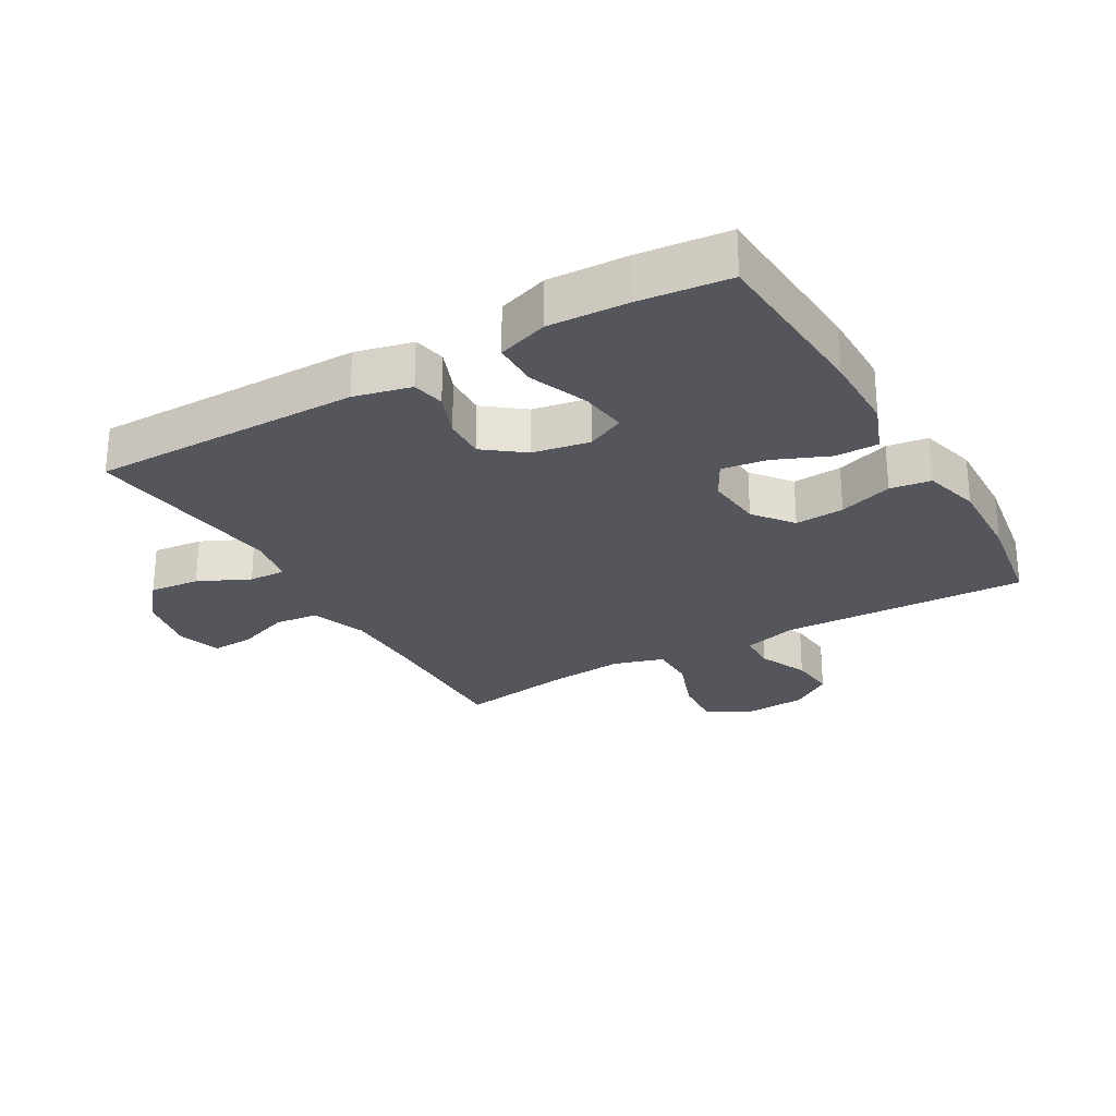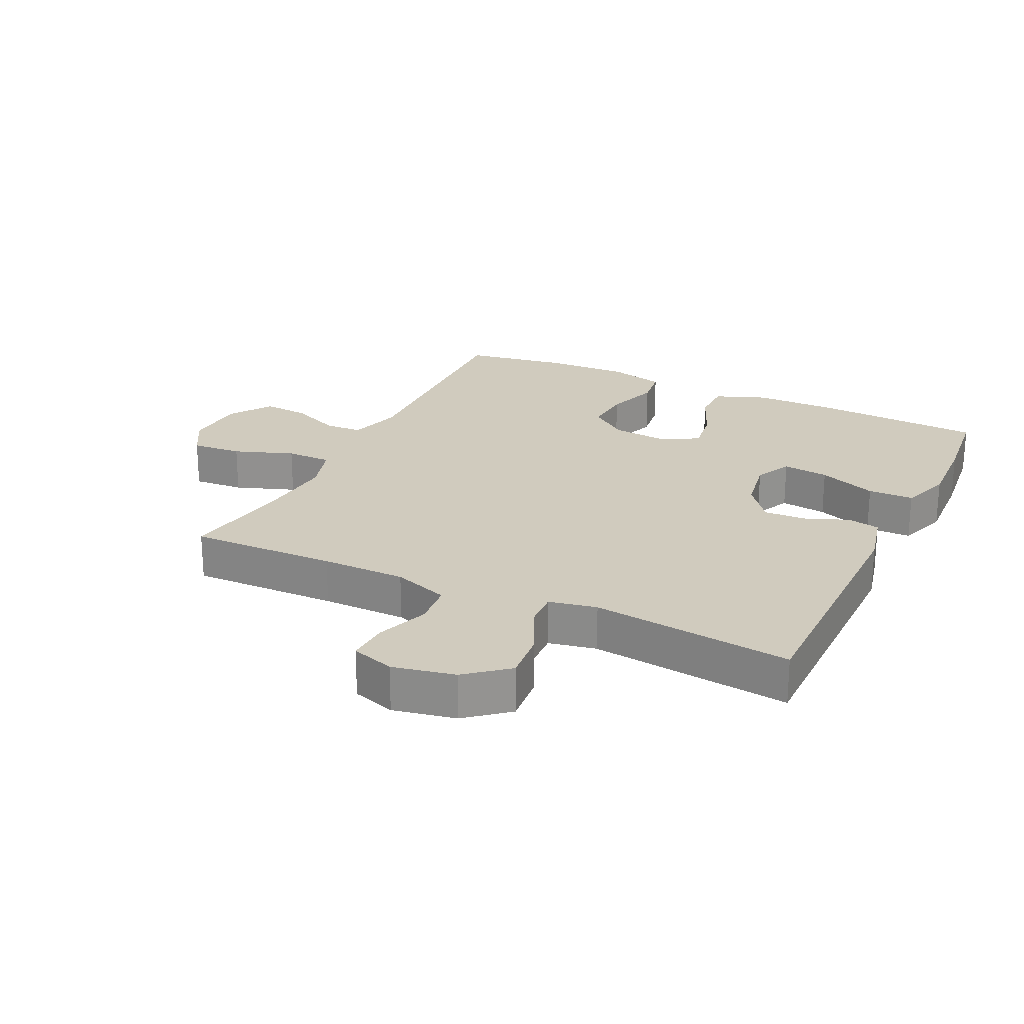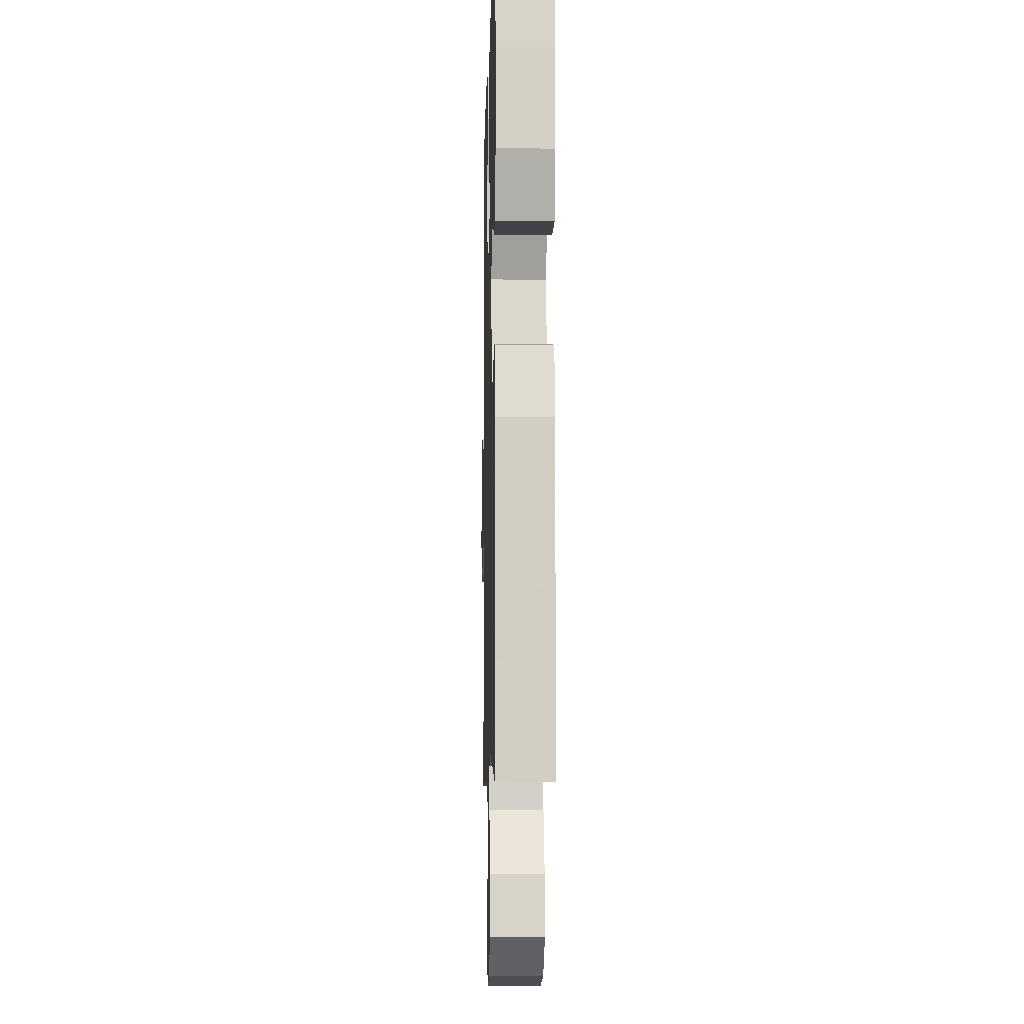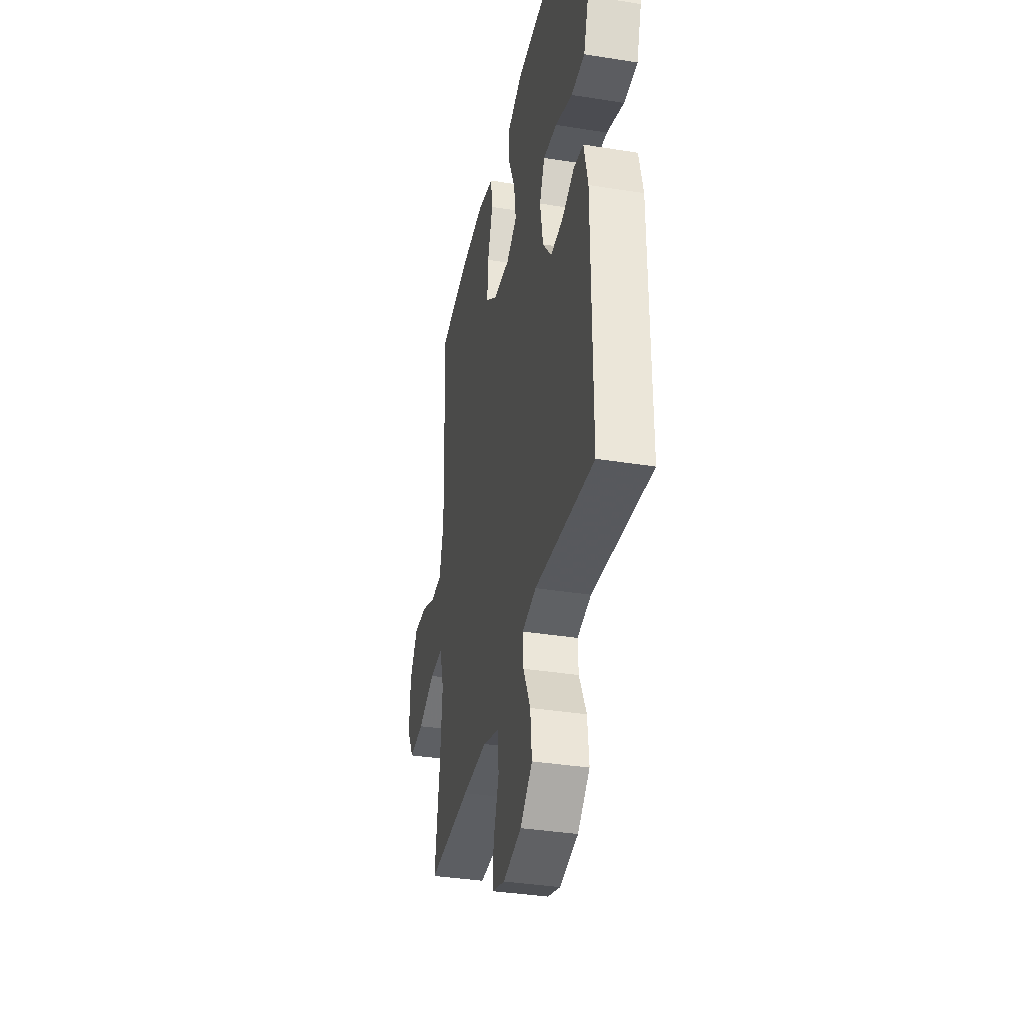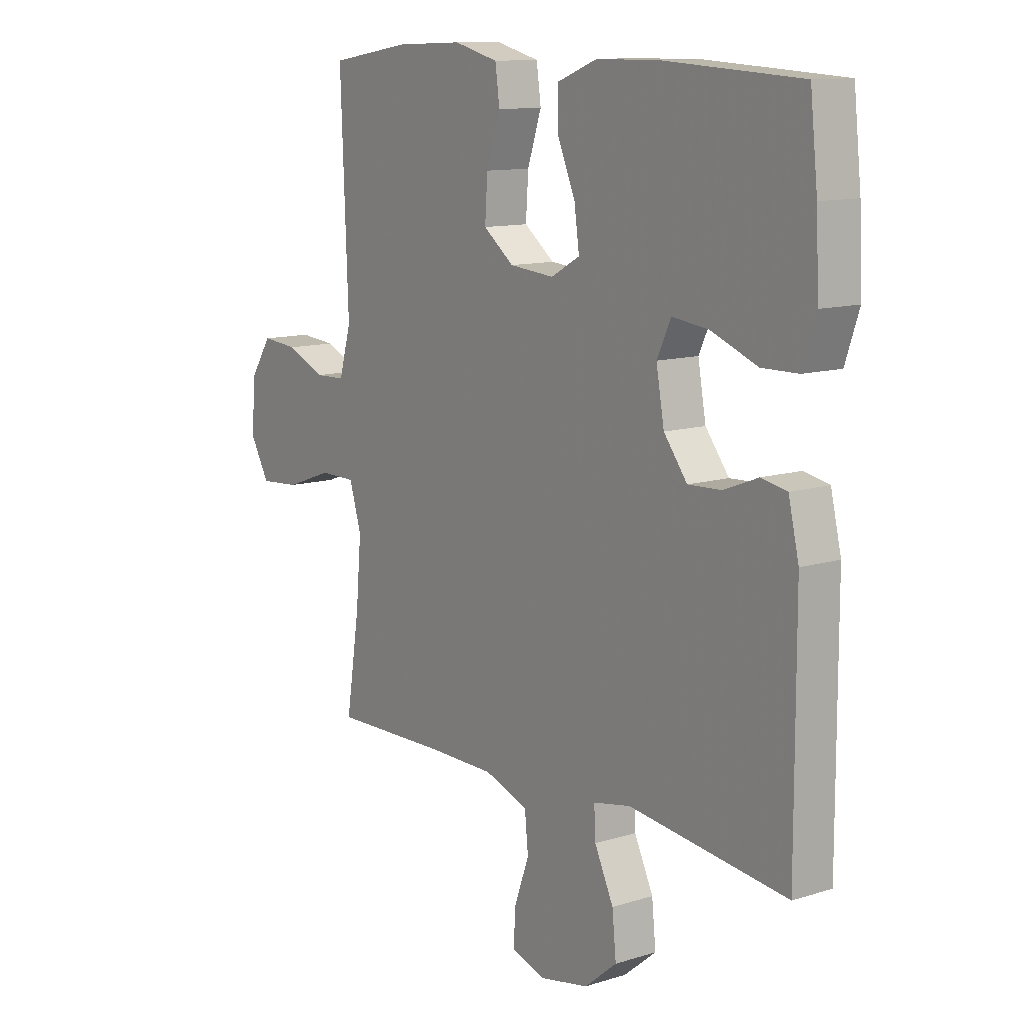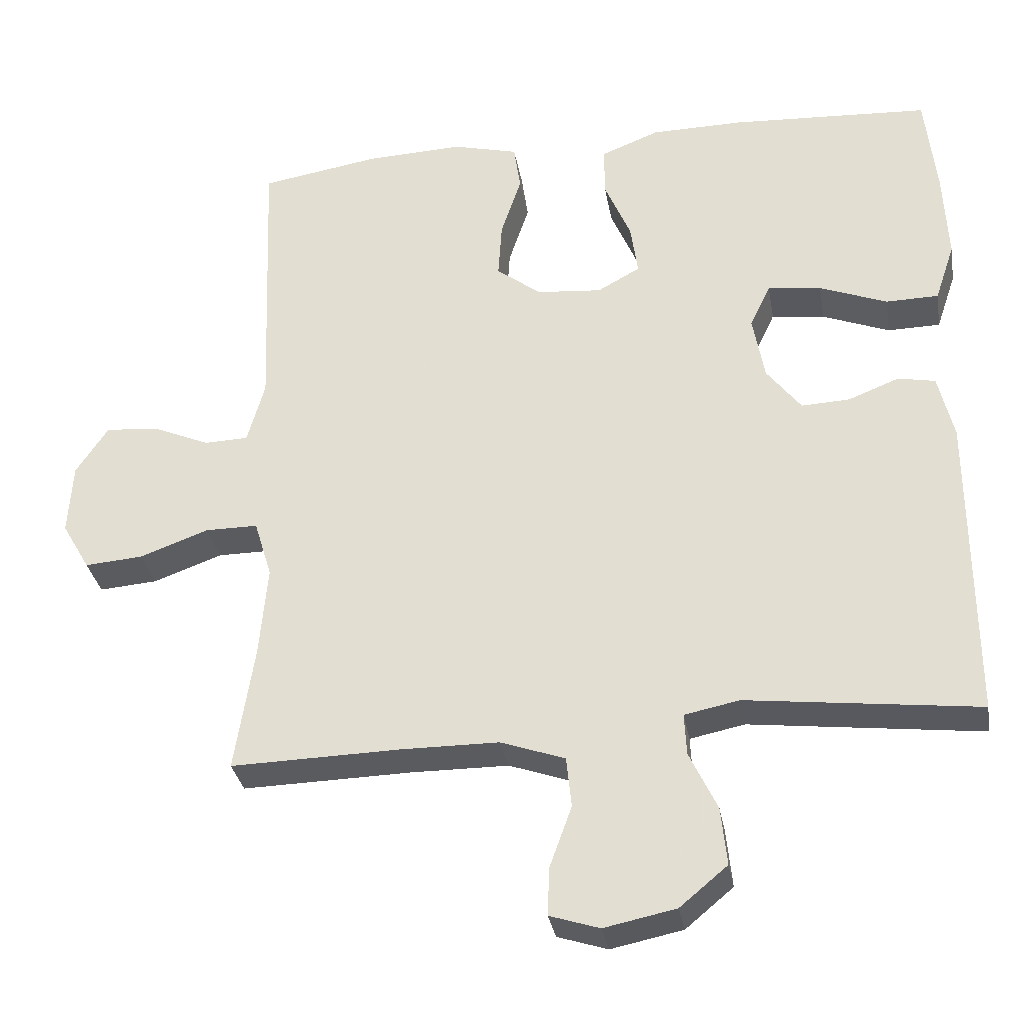
<metadata>
{"format":"obj","ext":"obj","renderer":"f3d","projection":"perspective","resolution":1024,"background":"white","views":[{"elev":-26.2,"azim":-59.9,"up":"+Y"},{"elev":23.3,"azim":-154.3,"up":"+Y"},{"elev":-6.5,"azim":-91.4,"up":"+Z"},{"elev":-36.4,"azim":-101.8,"up":"+Z"},{"elev":11.7,"azim":-126.7,"up":"+Z"},{"elev":-32.0,"azim":-170.2,"up":"+Z"}]}
</metadata>
<code>
v -0.5 0.07 0.5
v -0.229 0.07 0.516
v -0.103 0.07 0.515
v -0.023 0.07 0.484
v -0.023 0.07 0.416
v -0.059 0.07 0.331
v -0.069 0.07 0.26
v -0.011 0.07 0.228
v 0.078 0.07 0.236
v 0.139 0.07 0.283
v 0.134 0.07 0.36
v 0.106 0.07 0.444
v 0.115 0.07 0.508
v 0.204 0.07 0.531
v 0.338 0.07 0.526
v 0.5 0.07 0.5
v 0.485 0.07 0.113
v 0.509 0.07 0.028
v 0.569 0.07 0.026
v 0.647 0.07 0.06
v 0.72 0.07 0.066
v 0.764 0.07 0
v 0.77 0.07 -0.098
v 0.732 0.07 -0.164
v 0.652 0.07 -0.158
v 0.558 0.07 -0.124
v 0.486 0.07 -0.124
v 0.462 0.07 -0.203
v 0.473 0.07 -0.327
v 0.5 0.07 -0.5
v 0.268 0.07 -0.495
v 0.135 0.07 -0.496
v 0.047 0.07 -0.527
v 0.04 0.07 -0.596
v 0.07 0.07 -0.679
v 0.073 0.07 -0.745
v 0.005 0.07 -0.767
v -0.093 0.07 -0.747
v -0.158 0.07 -0.693
v -0.15 0.07 -0.614
v -0.112 0.07 -0.534
v -0.109 0.07 -0.477
v -0.184 0.07 -0.462
v -0.5 0.07 -0.5
v -0.499 0.07 -0.078
v -0.478 0.07 0.011
v -0.427 0.07 0.021
v -0.358 0.07 -0.006
v -0.292 0.07 -0.009
v -0.245 0.07 0.052
v -0.229 0.07 0.141
v -0.257 0.07 0.2
v -0.33 0.07 0.191
v -0.422 0.07 0.155
v -0.494 0.07 0.156
v -0.521 0.07 0.236
v -0.515 0.07 0.361
v -0.5 0 0.5
v -0.229 0 0.516
v -0.103 0 0.515
v -0.023 0 0.484
v -0.023 0 0.416
v -0.059 0 0.331
v -0.069 0 0.26
v -0.011 0 0.228
v 0.078 0 0.236
v 0.139 0 0.283
v 0.134 0 0.36
v 0.106 0 0.444
v 0.115 0 0.508
v 0.204 0 0.531
v 0.338 0 0.526
v 0.5 0 0.5
v 0.485 0 0.113
v 0.509 0 0.028
v 0.569 0 0.026
v 0.647 0 0.06
v 0.72 0 0.066
v 0.764 0 0
v 0.77 0 -0.098
v 0.732 0 -0.164
v 0.652 0 -0.158
v 0.558 0 -0.124
v 0.486 0 -0.124
v 0.462 0 -0.203
v 0.473 0 -0.327
v 0.5 0 -0.5
v 0.268 0 -0.495
v 0.135 0 -0.496
v 0.047 0 -0.527
v 0.04 0 -0.596
v 0.07 0 -0.679
v 0.073 0 -0.745
v 0.005 0 -0.767
v -0.093 0 -0.747
v -0.158 0 -0.693
v -0.15 0 -0.614
v -0.112 0 -0.534
v -0.109 0 -0.477
v -0.184 0 -0.462
v -0.5 0 -0.5
v -0.499 0 -0.078
v -0.478 0 0.011
v -0.427 0 0.021
v -0.358 0 -0.006
v -0.292 0 -0.009
v -0.245 0 0.052
v -0.229 0 0.141
v -0.257 0 0.2
v -0.33 0 0.191
v -0.422 0 0.155
v -0.494 0 0.156
v -0.521 0 0.236
v -0.515 0 0.361
f 53 54 55 56
f 52 53 56 57
f 45 46 47 48
f 43 44 45 48
f 42 43 48 49
f 38 39 40 41
f 38 41 42
f 37 38 42
f 34 35 36 37
f 33 34 37 42
f 32 33 42 49
f 29 30 31
f 28 29 31 32
f 27 28 32 49
f 23 24 25 26
f 19 20 21 22
f 18 19 22 23
f 14 15 16 17
f 14 17 18
f 11 12 13 14
f 10 11 14 18
f 9 10 18
f 8 9 18 23
f 3 4 5 6
f 3 6 7
f 2 3 7
f 52 57 1 2
f 51 52 2 7
f 50 51 7 8
f 26 27 49 50
f 8 23 26 50
f 113 112 111 110
f 114 113 110 109
f 105 104 103 102
f 105 102 101 100
f 106 105 100 99
f 98 97 96 95
f 99 98 95
f 99 95 94
f 94 93 92 91
f 99 94 91 90
f 106 99 90 89
f 88 87 86
f 89 88 86 85
f 106 89 85 84
f 83 82 81 80
f 79 78 77 76
f 80 79 76 75
f 74 73 72 71
f 75 74 71
f 71 70 69 68
f 75 71 68 67
f 75 67 66
f 80 75 66 65
f 63 62 61 60
f 64 63 60
f 64 60 59
f 59 58 114 109
f 64 59 109 108
f 65 64 108 107
f 107 106 84 83
f 107 83 80 65
f 1 58 59 2
f 2 59 60 3
f 3 60 61 4
f 4 61 62 5
f 5 62 63 6
f 6 63 64 7
f 7 64 65 8
f 8 65 66 9
f 9 66 67 10
f 10 67 68 11
f 11 68 69 12
f 12 69 70 13
f 13 70 71 14
f 14 71 72 15
f 15 72 73 16
f 16 73 74 17
f 17 74 75 18
f 18 75 76 19
f 19 76 77 20
f 20 77 78 21
f 21 78 79 22
f 22 79 80 23
f 23 80 81 24
f 24 81 82 25
f 25 82 83 26
f 26 83 84 27
f 27 84 85 28
f 28 85 86 29
f 29 86 87 30
f 30 87 88 31
f 31 88 89 32
f 32 89 90 33
f 33 90 91 34
f 34 91 92 35
f 35 92 93 36
f 36 93 94 37
f 37 94 95 38
f 38 95 96 39
f 39 96 97 40
f 40 97 98 41
f 41 98 99 42
f 42 99 100 43
f 43 100 101 44
f 44 101 102 45
f 45 102 103 46
f 46 103 104 47
f 47 104 105 48
f 48 105 106 49
f 49 106 107 50
f 50 107 108 51
f 51 108 109 52
f 52 109 110 53
f 53 110 111 54
f 54 111 112 55
f 55 112 113 56
f 56 113 114 57
f 57 114 58 1

</code>
